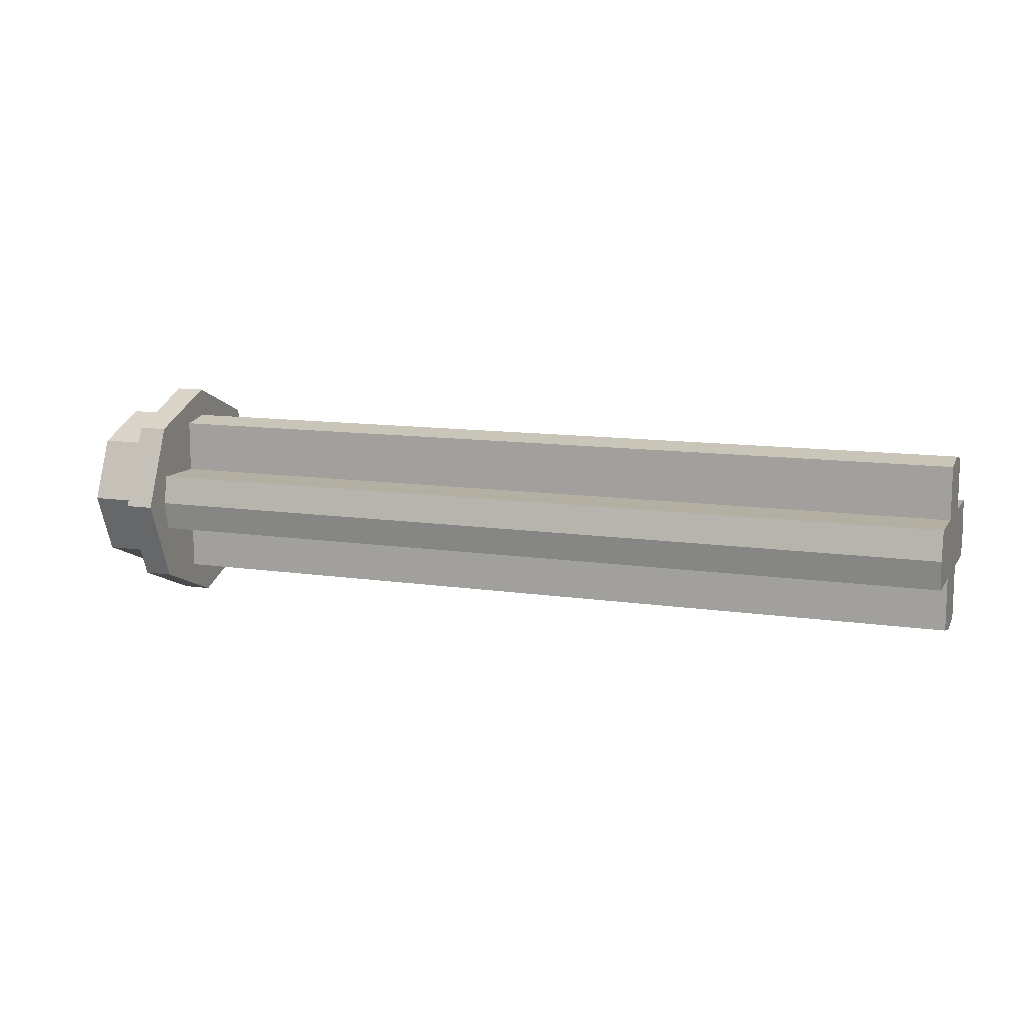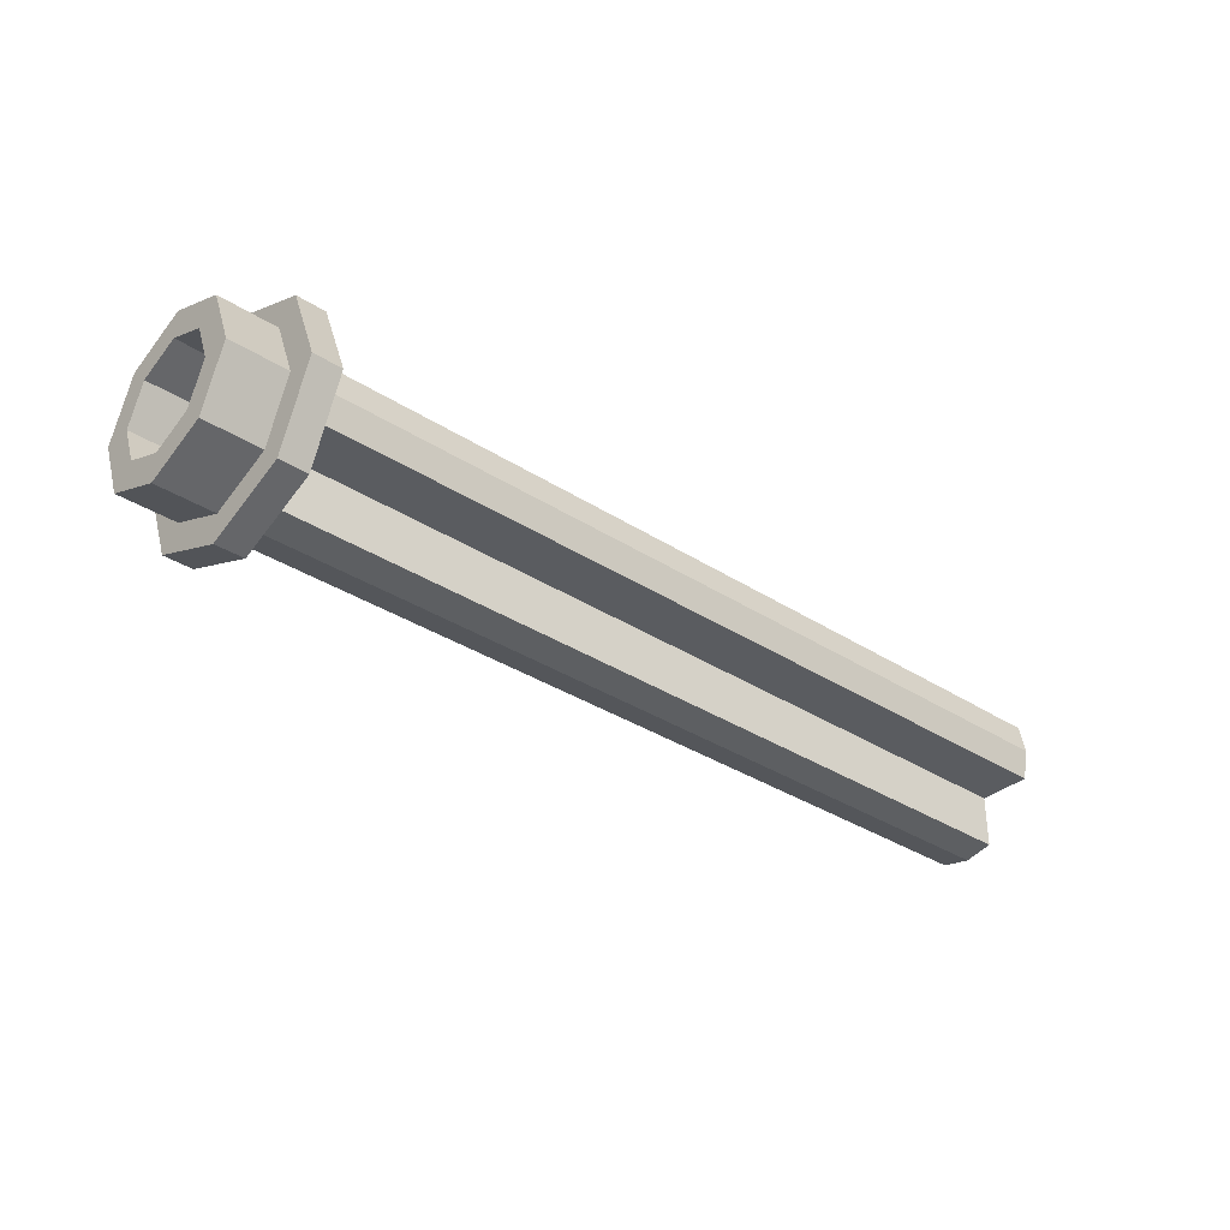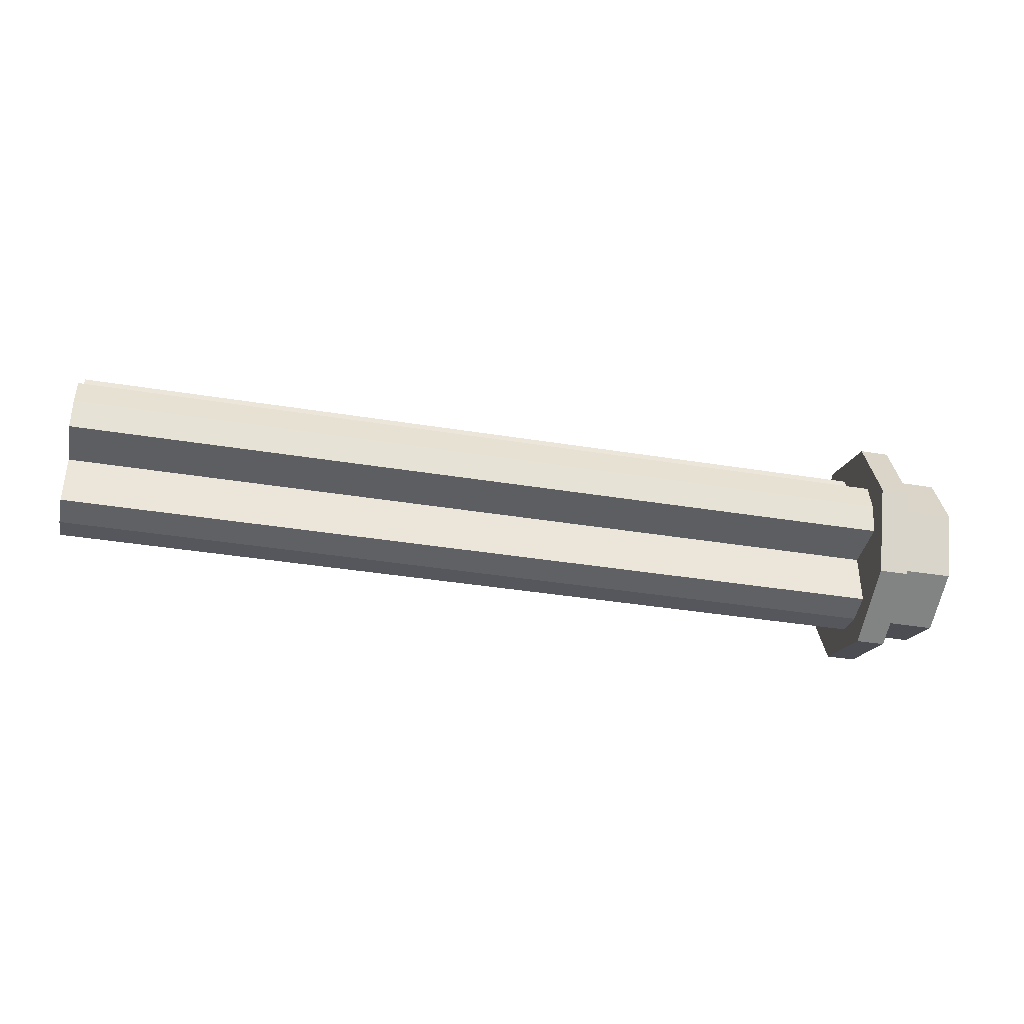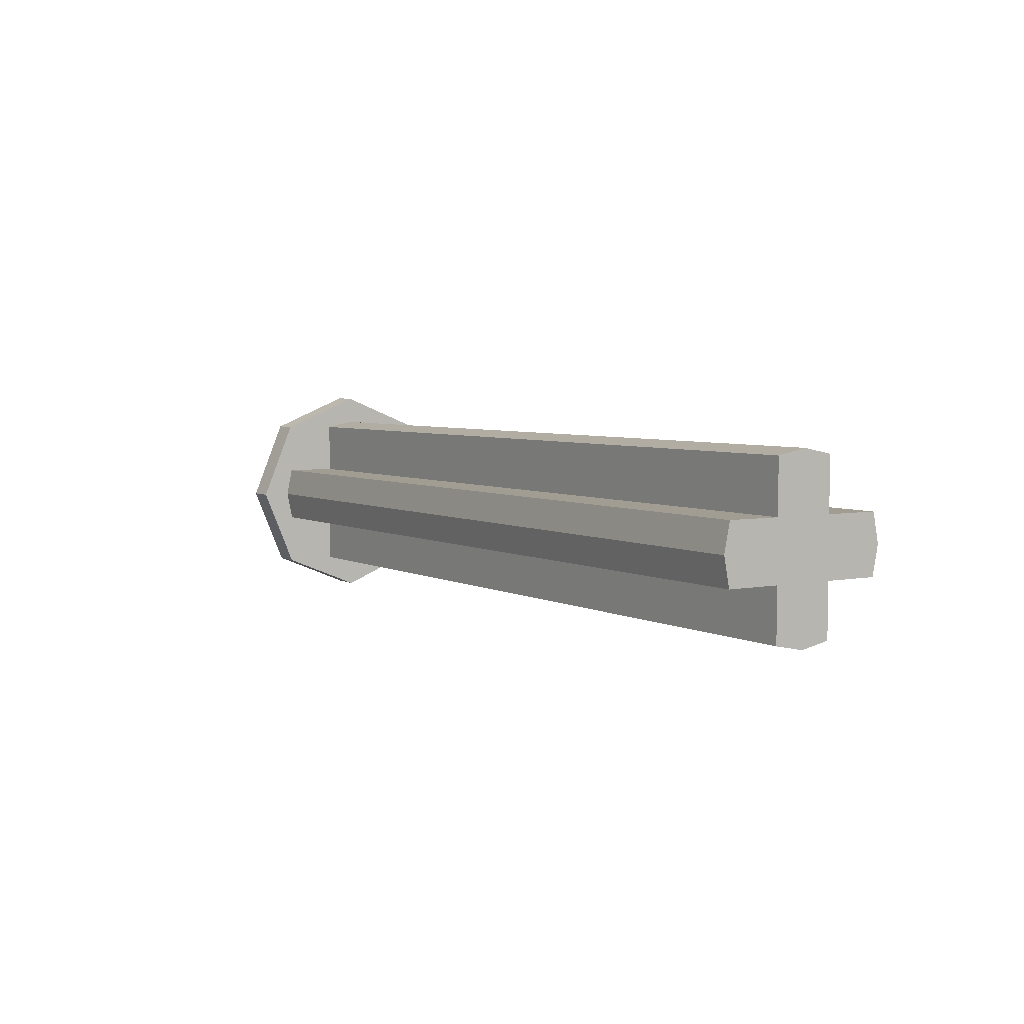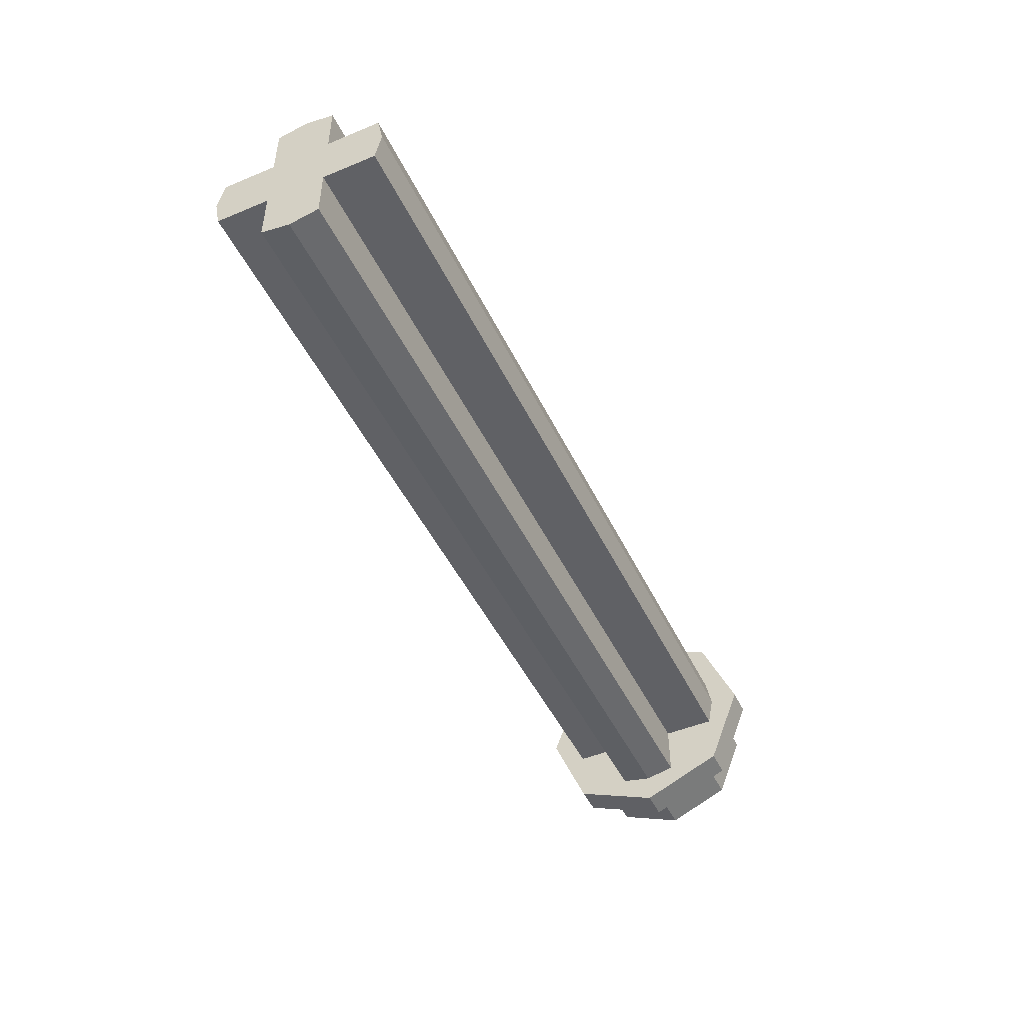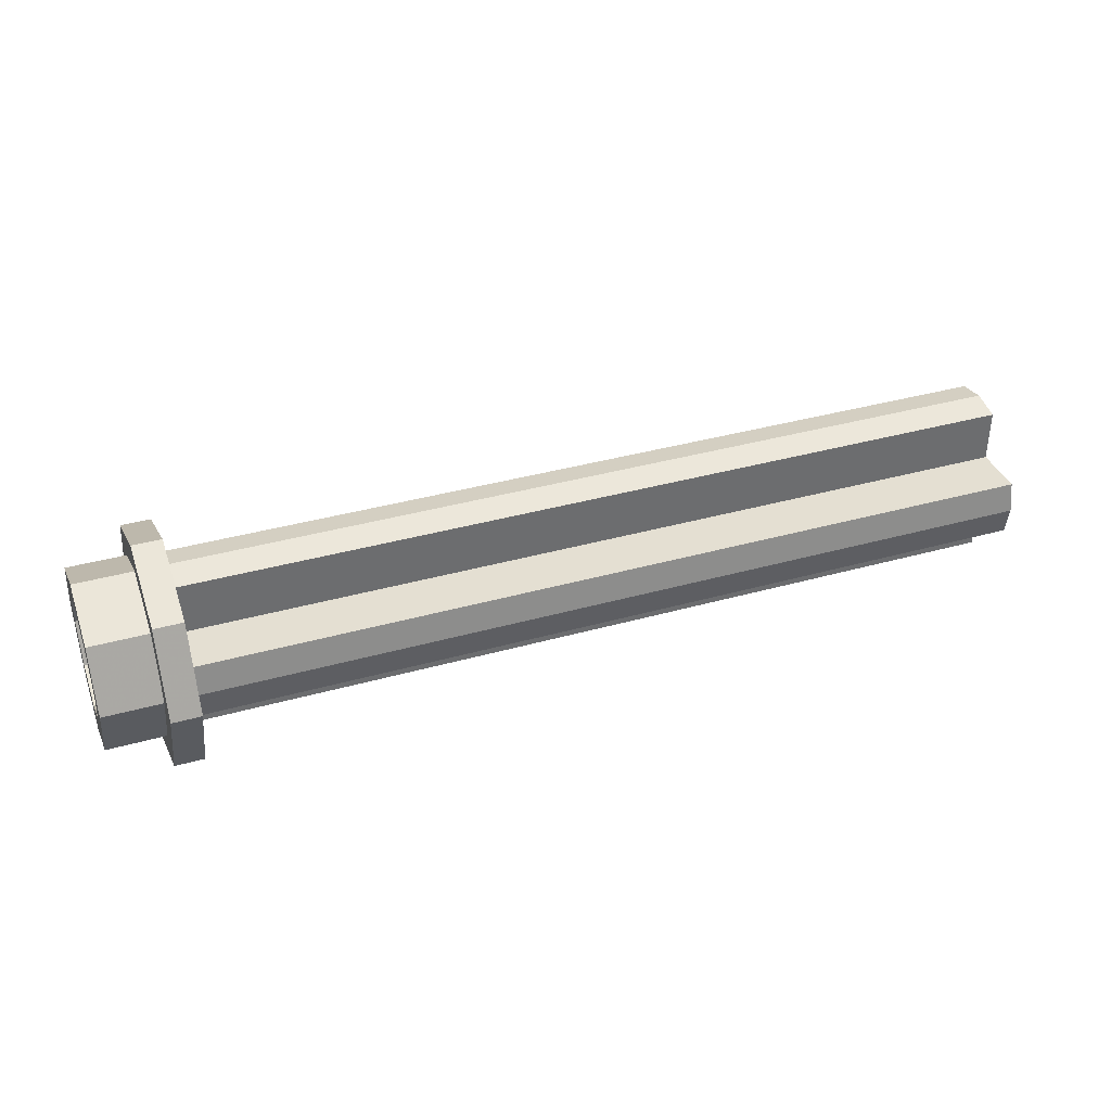
<metadata>
{"format":"obj","ext":"obj","renderer":"f3d","projection":"perspective","resolution":1024,"background":"white","views":[{"elev":11.1,"azim":-159.5,"up":"+Z"},{"elev":-34.2,"azim":138.9,"up":"+Y"},{"elev":-38.5,"azim":-11.6,"up":"+Y"},{"elev":4.7,"azim":-122.5,"up":"+Z"},{"elev":-47.8,"azim":-65.0,"up":"+Y"},{"elev":37.2,"azim":160.1,"up":"+Y"}]}
</metadata>
<code>
v 1.4 0.3 0
v -1.5 0.3 0
v -1.5 0.2801 0.1
v 1.4 0.2801 0.1
v 1.4 0.2801 0.1
v -1.5 0.2801 0.1
v -1.5 0.1 0.1
v 1.4 0.1 0.1
v 1.4 0.1 0.1
v -1.5 0.1 0.1
v -1.5 0.1 0.2801
v 1.4 0.1 0.2801
v 1.4 0.1 0.2801
v -1.5 0.1 0.2801
v -1.5 0 0.3
v 1.4 0 0.3
v 1.4 -0.3 0
v 1.4 -0.2801 0.1
v -1.5 -0.2801 0.1
v -1.5 -0.3 0
v 1.4 -0.2801 0.1
v 1.4 -0.1 0.1
v -1.5 -0.1 0.1
v -1.5 -0.2801 0.1
v 1.4 -0.1 0.1
v 1.4 -0.1 0.2801
v -1.5 -0.1 0.2801
v -1.5 -0.1 0.1
v 1.4 -0.1 0.2801
v 1.4 0 0.3
v -1.5 0 0.3
v -1.5 -0.1 0.2801
v 1.4 0.3 0
v 1.4 0.2801 -0.1
v -1.5 0.2801 -0.1
v -1.5 0.3 0
v 1.4 0.2801 -0.1
v 1.4 0.1 -0.1
v -1.5 0.1 -0.1
v -1.5 0.2801 -0.1
v 1.4 0.1 -0.1
v 1.4 0.1 -0.2801
v -1.5 0.1 -0.2801
v -1.5 0.1 -0.1
v 1.4 0.1 -0.2801
v 1.4 0 -0.3
v -1.5 0 -0.3
v -1.5 0.1 -0.2801
v 1.4 -0.3 0
v -1.5 -0.3 0
v -1.5 -0.2801 -0.1
v 1.4 -0.2801 -0.1
v 1.4 -0.2801 -0.1
v -1.5 -0.2801 -0.1
v -1.5 -0.1 -0.1
v 1.4 -0.1 -0.1
v 1.4 -0.1 -0.1
v -1.5 -0.1 -0.1
v -1.5 -0.1 -0.2801
v 1.4 -0.1 -0.2801
v 1.4 -0.1 -0.2801
v -1.5 -0.1 -0.2801
v -1.5 0 -0.3
v 1.4 0 -0.3
v 1.4 0.3 0
v 1.4 0.2801 0.1
v 1.4 0.1 0.1
v 1.4 0 0
v 1.4 -0.3 0
v 1.4 0 0
v 1.4 -0.1 0.1
v 1.4 -0.2801 0.1
v 1.4 0.3 0
v 1.4 0 0
v 1.4 0.1 -0.1
v 1.4 0.2801 -0.1
v 1.4 -0.3 0
v 1.4 -0.2801 -0.1
v 1.4 -0.1 -0.1
v 1.4 0 0
v 1.4 0 0.3
v 1.4 0 0
v 1.4 0.1 0.1
v 1.4 0.1 0.2801
v 1.4 0 0.3
v 1.4 -0.1 0.2801
v 1.4 -0.1 0.1
v 1.4 0 0
v 1.4 0 -0.3
v 1.4 0.1 -0.2801
v 1.4 0.1 -0.1
v 1.4 0 0
v 1.4 0 -0.3
v 1.4 0 0
v 1.4 -0.1 -0.1
v 1.4 -0.1 -0.2801
v -1.5 0.3 0
v -1.5 0 0
v -1.5 0.1 0.1
v -1.5 0.2801 0.1
v -1.5 -0.3 0
v -1.5 -0.2801 0.1
v -1.5 -0.1 0.1
v -1.5 0 0
v -1.5 0.3 0
v -1.5 0.2801 -0.1
v -1.5 0.1 -0.1
v -1.5 0 0
v -1.5 -0.3 0
v -1.5 0 0
v -1.5 -0.1 -0.1
v -1.5 -0.2801 -0.1
v -1.5 0 0.3
v -1.5 0.1 0.2801
v -1.5 0.1 0.1
v -1.5 0 0
v -1.5 0 0.3
v -1.5 0 0
v -1.5 -0.1 0.1
v -1.5 -0.1 0.2801
v -1.5 0 -0.3
v -1.5 0 0
v -1.5 0.1 -0.1
v -1.5 0.1 -0.2801
v -1.5 0 -0.3
v -1.5 -0.1 -0.2801
v -1.5 -0.1 -0.1
v -1.5 0 0
v 1.7 0.1414 0.1414
v 1.7 0.2 0
v 1.5 0.2 0
v 1.5 0.1414 0.1414
v 1.7 0 0.2
v 1.7 0.1414 0.1414
v 1.5 0.1414 0.1414
v 1.5 0 0.2
v 1.7 -0.1414 0.1414
v 1.7 0 0.2
v 1.5 0 0.2
v 1.5 -0.1414 0.1414
v 1.7 -0.2 0
v 1.7 -0.1414 0.1414
v 1.5 -0.1414 0.1414
v 1.5 -0.2 0
v 1.7 -0.1414 -0.1414
v 1.7 -0.2 0
v 1.5 -0.2 0
v 1.5 -0.1414 -0.1414
v 1.7 0 -0.2
v 1.7 -0.1414 -0.1414
v 1.5 -0.1414 -0.1414
v 1.5 0 -0.2
v 1.7 0.1414 -0.1414
v 1.7 0 -0.2
v 1.5 0 -0.2
v 1.5 0.1414 -0.1414
v 1.7 0.2 0
v 1.7 0.1414 -0.1414
v 1.5 0.1414 -0.1414
v 1.5 0.2 0
v 1.7 0.2121 0.2121
v 1.7 0.3 0
v 1.5 0.3 0
v 1.5 0.2121 0.2121
v 1.7 0 0.3
v 1.7 0.2121 0.2121
v 1.5 0.2121 0.2121
v 1.5 0 0.3
v 1.7 -0.2121 0.2121
v 1.7 0 0.3
v 1.5 0 0.3
v 1.5 -0.2121 0.2121
v 1.7 -0.3 0
v 1.7 -0.2121 0.2121
v 1.5 -0.2121 0.2121
v 1.5 -0.3 0
v 1.7 -0.2121 -0.2121
v 1.7 -0.3 0
v 1.5 -0.3 0
v 1.5 -0.2121 -0.2121
v 1.7 0 -0.3
v 1.7 -0.2121 -0.2121
v 1.5 -0.2121 -0.2121
v 1.5 0 -0.3
v 1.7 0.2121 -0.2121
v 1.7 0 -0.3
v 1.5 0 -0.3
v 1.5 0.2121 -0.2121
v 1.7 0.3 0
v 1.7 0.2121 -0.2121
v 1.5 0.2121 -0.2121
v 1.5 0.3 0
v 1.7 0.3 0
v 1.7 0.2121 0.2121
v 1.7 0.1414 0.1414
v 1.7 0.2 0
v 1.7 0.2121 0.2121
v 1.7 0 0.3
v 1.7 0 0.2
v 1.7 0.1414 0.1414
v 1.7 0 0.3
v 1.7 -0.2121 0.2121
v 1.7 -0.1414 0.1414
v 1.7 0 0.2
v 1.7 -0.2121 0.2121
v 1.7 -0.3 0
v 1.7 -0.2 0
v 1.7 -0.1414 0.1414
v 1.7 -0.3 0
v 1.7 -0.2121 -0.2121
v 1.7 -0.1414 -0.1414
v 1.7 -0.2 0
v 1.7 -0.2121 -0.2121
v 1.7 0 -0.3
v 1.7 0 -0.2
v 1.7 -0.1414 -0.1414
v 1.7 0 -0.3
v 1.7 0.2121 -0.2121
v 1.7 0.1414 -0.1414
v 1.7 0 -0.2
v 1.7 0.2121 -0.2121
v 1.7 0.3 0
v 1.7 0.2 0
v 1.7 0.1414 -0.1414
v 1.4 0 0
v 1.4 0.4 0
v 1.4 0.2828 0.2828
v 1.4 0 0
v 1.4 0.2828 0.2828
v 1.4 0 0.4
v 1.4 0 0
v 1.4 0 0.4
v 1.4 -0.2828 0.2828
v 1.4 0 0
v 1.4 -0.2828 0.2828
v 1.4 -0.4 0
v 1.4 0 0
v 1.4 -0.4 0
v 1.4 -0.2828 -0.2828
v 1.4 0 0
v 1.4 -0.2828 -0.2828
v 1.4 0 -0.4
v 1.4 0 0
v 1.4 0 -0.4
v 1.4 0.2828 -0.2828
v 1.4 0 0
v 1.4 0.2828 -0.2828
v 1.4 0.4 0
v 1.5 0 0
v 1.5 0.4 0
v 1.5 0.2828 0.2828
v 1.5 0 0
v 1.5 0.2828 0.2828
v 1.5 0 0.4
v 1.5 0 0
v 1.5 0 0.4
v 1.5 -0.2828 0.2828
v 1.5 0 0
v 1.5 -0.2828 0.2828
v 1.5 -0.4 0
v 1.5 0 0
v 1.5 -0.4 0
v 1.5 -0.2828 -0.2828
v 1.5 0 0
v 1.5 -0.2828 -0.2828
v 1.5 0 -0.4
v 1.5 0 0
v 1.5 0 -0.4
v 1.5 0.2828 -0.2828
v 1.5 0 0
v 1.5 0.2828 -0.2828
v 1.5 0.4 0
v 1.5 0.2828 0.2828
v 1.5 0.4 0
v 1.4 0.4 0
v 1.4 0.2828 0.2828
v 1.5 0 0.4
v 1.5 0.2828 0.2828
v 1.4 0.2828 0.2828
v 1.4 0 0.4
v 1.5 -0.2828 0.2828
v 1.5 0 0.4
v 1.4 0 0.4
v 1.4 -0.2828 0.2828
v 1.5 -0.4 0
v 1.5 -0.2828 0.2828
v 1.4 -0.2828 0.2828
v 1.4 -0.4 0
v 1.5 -0.2828 -0.2828
v 1.5 -0.4 0
v 1.4 -0.4 0
v 1.4 -0.2828 -0.2828
v 1.5 0 -0.4
v 1.5 -0.2828 -0.2828
v 1.4 -0.2828 -0.2828
v 1.4 0 -0.4
v 1.5 0.2828 -0.2828
v 1.5 0 -0.4
v 1.4 0 -0.4
v 1.4 0.2828 -0.2828
v 1.5 0.4 0
v 1.5 0.2828 -0.2828
v 1.4 0.2828 -0.2828
v 1.4 0.4 0
g mesh289877
f 1 2 3
f 3 4 1
f 5 6 7
f 7 8 5
f 9 10 11
f 11 12 9
f 13 14 15
f 15 16 13
f 17 18 19
f 19 20 17
f 21 22 23
f 23 24 21
f 25 26 27
f 27 28 25
f 29 30 31
f 31 32 29
f 33 34 35
f 35 36 33
f 37 38 39
f 39 40 37
f 41 42 43
f 43 44 41
f 45 46 47
f 47 48 45
f 49 50 51
f 51 52 49
f 53 54 55
f 55 56 53
f 57 58 59
f 59 60 57
f 61 62 63
f 63 64 61
g mesh289878
f 65 66 67
f 67 68 65
f 69 70 71
f 71 72 69
f 73 74 75
f 75 76 73
f 77 78 79
f 79 80 77
f 81 82 83
f 83 84 81
f 85 86 87
f 87 88 85
f 89 90 91
f 91 92 89
f 93 94 95
f 95 96 93
f 97 98 99
f 99 100 97
f 101 102 103
f 103 104 101
f 105 106 107
f 107 108 105
f 109 110 111
f 111 112 109
f 113 114 115
f 115 116 113
f 117 118 119
f 119 120 117
f 121 122 123
f 123 124 121
f 125 126 127
f 127 128 125
g mesh289885
f 129 131 130
f 131 129 132
f 133 135 134
f 135 133 136
f 137 139 138
f 139 137 140
f 141 143 142
f 143 141 144
f 145 147 146
f 147 145 148
f 149 151 150
f 151 149 152
f 153 155 154
f 155 153 156
f 157 159 158
f 159 157 160
g mesh289887
f 161 162 163
f 163 164 161
f 165 166 167
f 167 168 165
f 169 170 171
f 171 172 169
f 173 174 175
f 175 176 173
f 177 178 179
f 179 180 177
f 181 182 183
f 183 184 181
f 185 186 187
f 187 188 185
f 189 190 191
f 191 192 189
g mesh289889
f 193 194 195
f 195 196 193
f 197 198 199
f 199 200 197
f 201 202 203
f 203 204 201
f 205 206 207
f 207 208 205
f 209 210 211
f 211 212 209
f 213 214 215
f 215 216 213
f 217 218 219
f 219 220 217
f 221 222 223
f 223 224 221
g mesh289892
f 225 227 226
f 228 230 229
f 231 233 232
f 234 236 235
f 237 239 238
f 240 242 241
f 243 245 244
f 246 248 247
g mesh289894
f 249 250 251
f 252 253 254
f 255 256 257
f 258 259 260
f 261 262 263
f 264 265 266
f 267 268 269
f 270 271 272
g mesh289896
f 273 274 275
f 275 276 273
f 277 278 279
f 279 280 277
f 281 282 283
f 283 284 281
f 285 286 287
f 287 288 285
f 289 290 291
f 291 292 289
f 293 294 295
f 295 296 293
f 297 298 299
f 299 300 297
f 301 302 303
f 303 304 301

</code>
